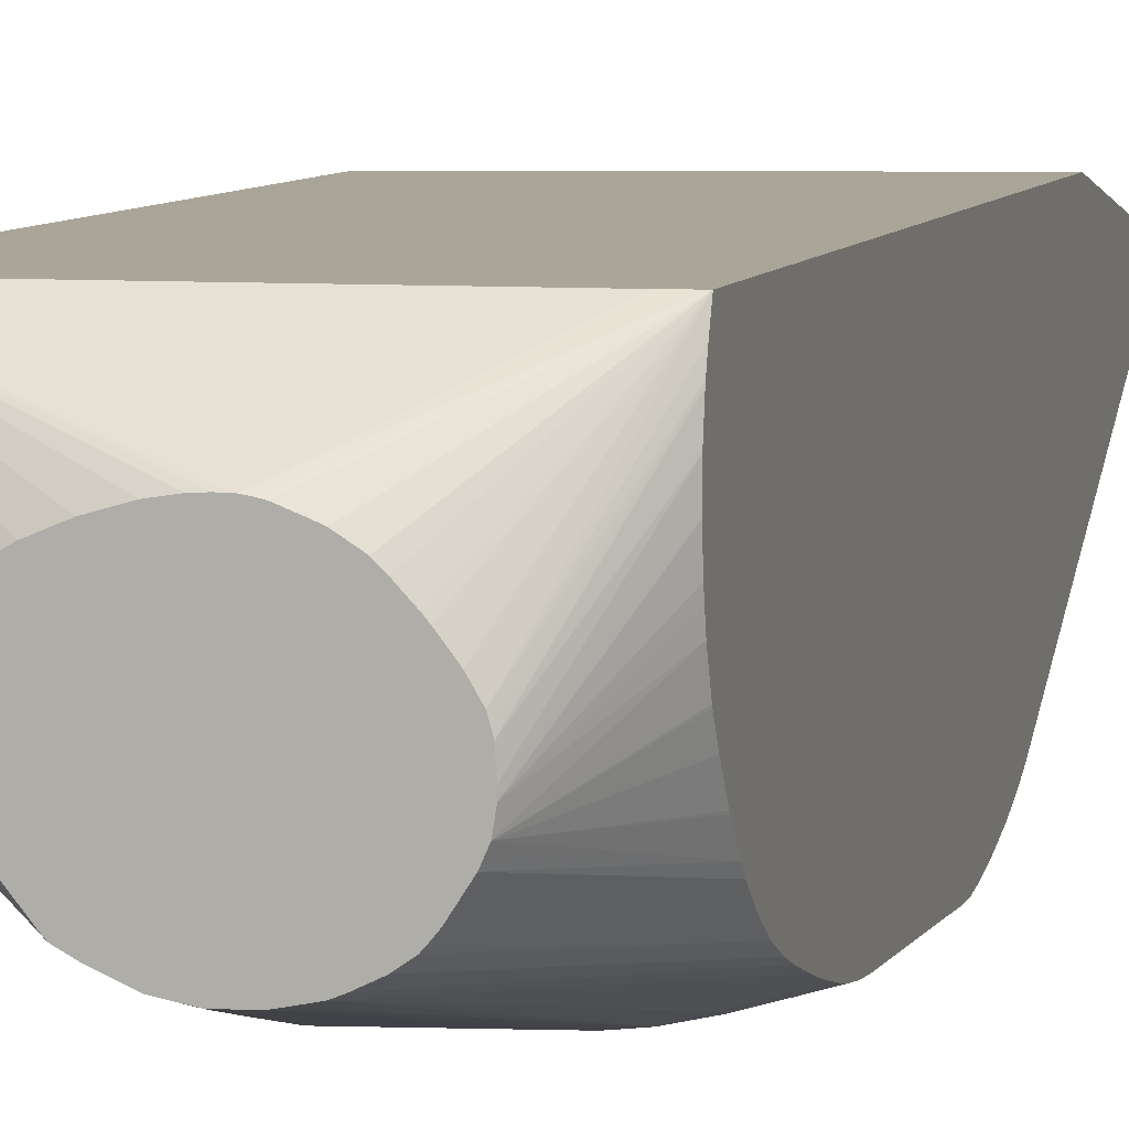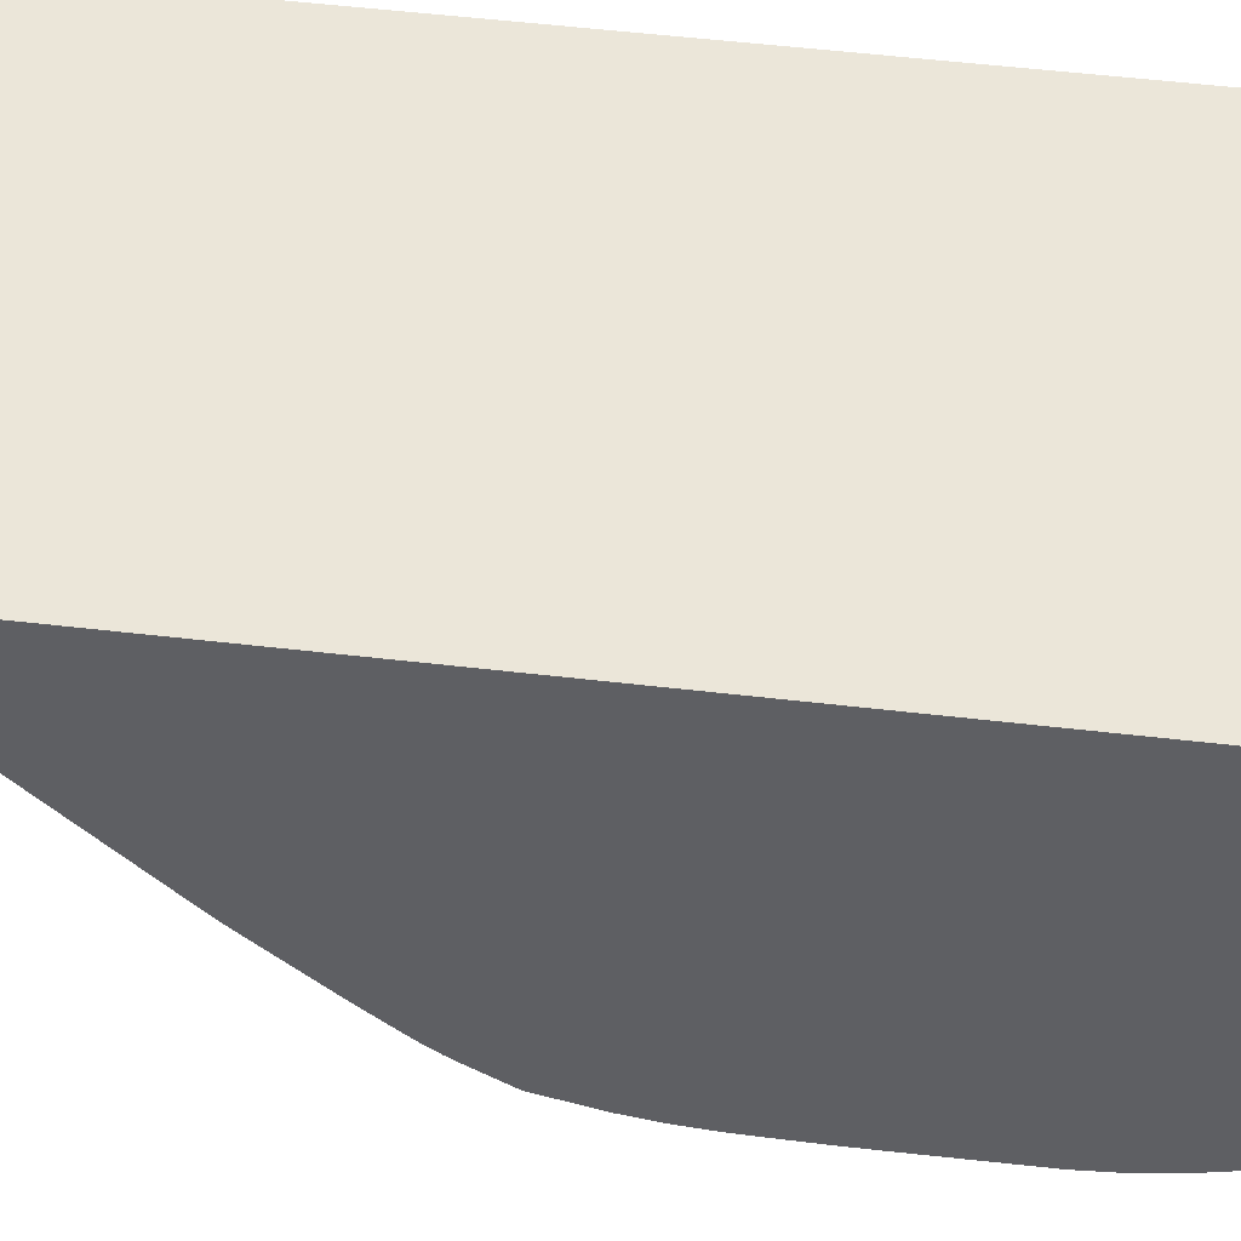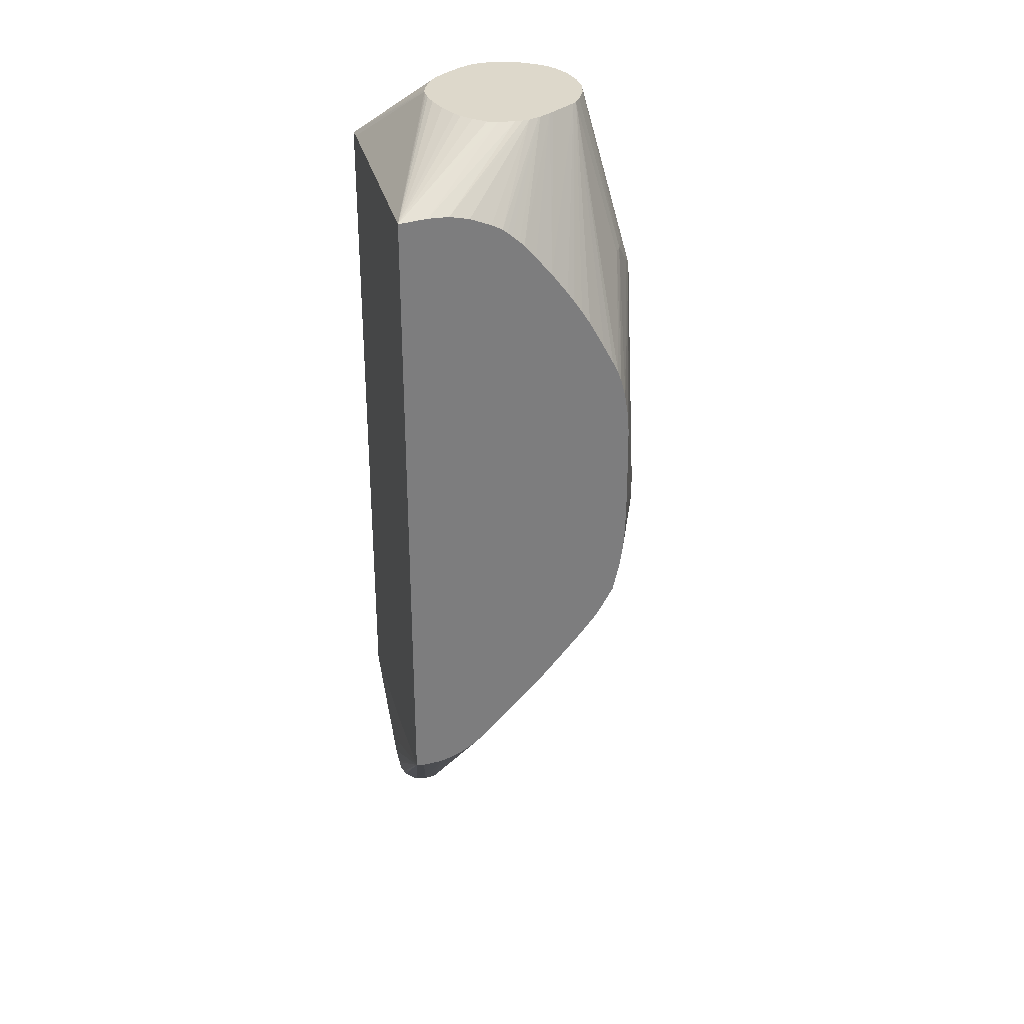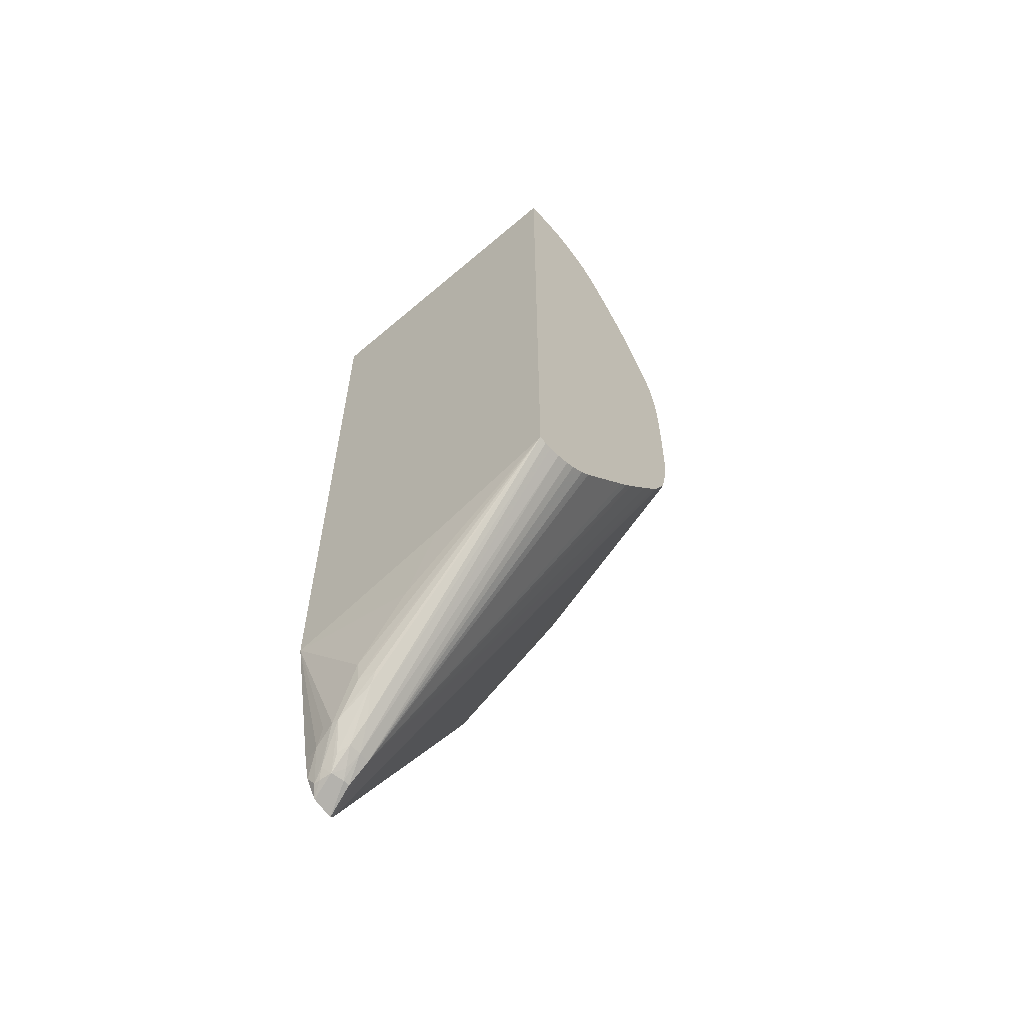
<metadata>
{"format":"obj","ext":"obj","renderer":"f3d","projection":"perspective","resolution":1024,"background":"white","views":[{"elev":7.4,"azim":-165.0,"up":"+Z"},{"elev":47.4,"azim":97.8,"up":"+Z"},{"elev":31.3,"azim":78.0,"up":"+Y"},{"elev":-60.4,"azim":40.2,"up":"+Y"}]}
</metadata>
<code>
v -0.02434 -0.03451 0.005454
v -0.02434 -0.03448 0.005595
v -0.02434 -0.03433 0.005279
v -0.02282 -0.03389 0.005915
v -0.02282 -0.03389 0.006256
v -0.02299 -0.03383 0.006921
v -0.02434 -0.03425 0.006524
v -0.02179 -0.03296 0.005853
v -0.02434 -0.01946 -0.002644
v -0.008851 -0.01102 -0.002021
v -0.008851 -0.01201 -0.001483
v -0.008851 -0.0124 -0.001261
v -0.008851 -0.01286 -0.0009422
v -0.02171 -0.03302 0.006469
v -0.02245 -0.03358 0.006541
v -0.0224 -0.03318 0.007259
v -0.02175 -0.03195 0.008016
v -0.02335 -0.03344 0.00724
v -0.02365 -0.03386 0.006985
v -0.02434 -0.03425 0.006538
v -0.02176 -0.03296 0.007101
v -0.008851 -0.02073 0.006333
v -0.008851 -0.02094 0.006751
v -0.008851 -0.02097 0.006809
v -0.008851 -0.02118 0.007481
v -0.008851 -0.01321 -0.0006725
v -0.008851 -0.014 -5.605e-05
v -0.008851 -0.0156 0.001261
v -0.008851 -0.01596 0.001562
v -0.008851 -0.01619 0.001758
v -0.008851 -0.01669 0.002214
v -0.008851 -0.01978 0.005097
v -0.008851 -0.01995 0.00529
v -0.008851 -0.02024 0.005605
v -0.02434 -0.01834 -0.003229
v -0.01861 -0.01312 -0.004121
v -0.01833 -0.01252 -0.00427
v -0.01404 -0.009888 -0.003963
v -0.01372 -0.009226 -0.004045
v -0.01305 -0.008767 -0.003943
v -0.008851 -0.009458 -0.002371
v -0.02068 -0.03203 0.007194
v -0.008851 -0.02126 0.008068
v -0.008851 -0.0213 0.00846
v -0.01984 -0.0309 0.007998
v -0.02213 -0.03195 0.008016
v -0.01947 -0.03032 0.00814
v -0.0204 -0.03036 0.008295
v -0.02397 -0.03386 0.006985
v -0.02434 -0.03424 0.006548
v -0.02434 -0.01748 -0.003573
v -0.01941 -0.01244 -0.004598
v -0.01841 -0.01144 -0.004618
v -0.0134 -0.008446 -0.00408
v -0.01289 -0.008105 -0.004005
v -0.0192 -0.0108 -0.004953
v -0.01882 -0.01014 -0.005002
v -0.008851 -0.008465 -0.00251
v -0.008851 -0.02124 0.008855
v -0.0228 -0.03166 0.00794
v -0.02339 -0.03235 0.007675
v -0.0204 -0.02936 0.008466
v -0.02434 -0.02486 0.008855
v -0.01941 -0.02936 0.008383
v -0.02434 -0.03335 0.007121
v -0.02434 -0.01737 -0.003615
v -0.01948 -0.01136 -0.004878
v -0.02434 -0.01704 -0.00374
v -0.02434 -0.01642 -0.003949
v -0.02434 -0.0155 -0.004205
v -0.0187 -0.009458 -0.005039
v -0.01344 -0.007467 -0.004143
v -0.01285 -0.007467 -0.004025
v -0.008851 -0.007467 -0.002582
v -0.01986 -0.01097 -0.00498
v -0.01948 -0.01046 -0.005019
v -0.01941 -0.009458 -0.005134
v -0.009064 -0.0213 0.008855
v -0.01742 -0.02637 0.008656
v -0.008851 0.01038 0.008855
v -0.02434 -0.03235 0.007384
v -0.02434 -0.03333 0.007127
v -0.01543 -0.02299 0.008855
v -0.02434 0.009747 0.008855
v -0.02434 -0.01547 -0.004213
v -0.02434 -0.01449 -0.004457
v -0.02434 -0.01443 -0.00447
v -0.01941 -0.008465 -0.0052
v -0.01861 -0.008465 -0.005065
v -0.01344 -0.006473 -0.004118
v -0.01287 -0.006473 -0.004011
v -0.008851 -0.001497 -0.00258
v -0.008851 -0.004482 -0.002611
v -0.008851 -0.005475 -0.002616
v -0.008851 -0.006473 -0.002603
v -0.01993 -0.01097 -0.00498
v -0.02434 -0.01344 -0.004658
v -0.02434 -0.01243 -0.004784
v -0.009456 -0.02141 0.008855
v -0.008851 0.01067 0.008853
v -0.008855 0.01067 0.008855
v -0.02345 0.009856 0.008855
v -0.01799 0.01381 0.005982
v -0.0183 0.01381 0.00593
v -0.01849 0.01381 0.005886
v -0.01904 0.01381 0.005671
v -0.01941 0.01381 0.005522
v -0.02006 0.01381 0.00511
v -0.02037 0.01381 0.004808
v -0.02085 0.01381 0.004296
v -0.02102 0.01381 0.004109
v -0.02137 0.01381 0.003651
v -0.02152 0.01381 0.00345
v -0.02186 0.01381 0.002867
v -0.02434 0.01004 0.008105
v -0.0204 -0.008465 -0.005156
v -0.0204 -0.007467 -0.005134
v -0.01941 -0.007467 -0.005161
v -0.01841 -0.0004987 -0.004742
v -0.01492 0.004993 -0.003985
v -0.01867 -0.007467 -0.005041
v -0.008851 -0.0004987 -0.0025
v -0.02434 -0.01151 -0.004784
v -0.008851 0.01083 0.007464
v -0.01285 0.01381 0.003296
v -0.01297 0.01381 0.003716
v -0.013 0.01381 0.003805
v -0.01352 0.01381 0.004415
v -0.01404 0.01381 0.004905
v -0.01448 0.01381 0.005154
v -0.01543 0.01381 0.00555
v -0.01645 0.01381 0.005846
v -0.01717 0.01381 0.00596
v -0.0176 0.01381 0.005985
v -0.01781 0.01381 0.005985
v -0.02339 0.009861 0.008855
v -0.02194 0.01381 0.002582
v -0.02434 0.01022 0.007522
v -0.02434 0.01012 0.00783
v -0.0214 -0.001497 -0.004875
v -0.01941 -0.0004987 -0.004889
v -0.01941 0.0004947 -0.004819
v -0.01543 0.005116 -0.004011
v -0.01543 0.005618 -0.003897
v -0.01681 0.0131 -0.00202
v -0.01644 0.01381 -0.001742
v -0.01443 0.006469 -0.003398
v -0.01453 0.005386 -0.003742
v -0.008851 0.0004947 -0.00234
v -0.02434 -0.00249 -0.004334
v -0.0224 -0.0004987 -0.004662
v -0.0224 -0.001497 -0.004706
v -0.008851 0.01083 0.006451
v -0.01276 0.01381 0.002488
v -0.02199 0.01381 0.002403
v -0.02434 0.01024 0.007402
v -0.0214 -0.0004987 -0.004803
v -0.0204 0.0004947 -0.004817
v -0.0204 0.001493 -0.004724
v -0.01642 0.005301 -0.00404
v -0.01642 0.005797 -0.003945
v -0.01742 0.01372 -0.001944
v -0.01742 0.01381 -0.001916
v -0.0158 0.01381 -0.001471
v -0.01387 0.007018 -0.003013
v -0.01368 0.006469 -0.003123
v -0.008851 0.001384 -0.00211
v -0.02434 -0.001497 -0.004238
v -0.02339 -0.0004987 -0.004382
v -0.0224 0.0004947 -0.00453
v -0.0214 0.001493 -0.004597
v -0.0214 0.0004947 -0.004714
v -0.008851 0.01065 0.005474
v -0.01285 0.01381 0.001767
v -0.01279 0.01381 0.0021
v -0.02203 0.01381 0.001759
v -0.02434 0.01041 0.006406
v -0.02434 0.0104 0.006468
v -0.01742 0.006469 -0.003734
v -0.01841 0.01364 -0.001919
v -0.01841 0.01381 -0.001871
v -0.01754 0.01381 -0.001912
v -0.01544 0.01381 -0.001312
v -0.0149 0.01381 -0.001022
v -0.01319 0.006469 -0.002854
v -0.008851 0.001857 -0.001937
v -0.02434 -0.0005649 -0.004102
v -0.02404 0.0001872 -0.004038
v -0.02249 0.001583 -0.004249
v -0.01936 0.01381 -0.001676
v -0.01895 0.01299 -0.002002
v -0.008851 0.01024 0.004445
v -0.0131 0.01381 0.001268
v -0.008851 0.009989 0.003923
v -0.02203 0.01381 0.001485
v -0.02434 0.01042 0.005474
v -0.01863 0.01381 -0.001831
v -0.01474 0.01381 -0.00085
v -0.008851 0.005972 0.000387
v -0.008851 0.005391 -3.76e-06
v -0.008851 0.004743 -0.0004179
v -0.008851 0.003361 -0.001175
v -0.008851 0.002458 -0.001652
v -0.02434 -0.0004845 -0.004084
v -0.02434 0.0004758 -0.003857
v -0.02434 0.001498 -0.003591
v -0.02434 0.002448 -0.003304
v -0.01969 0.01381 -0.001541
v -0.02434 0.002567 -0.003266
v -0.01316 0.01381 0.001167
v -0.008851 0.009804 0.003691
v -0.02194 0.01381 0.0008921
v -0.02434 0.01012 0.003483
v -0.02434 0.01025 0.004084
v -0.02434 0.01031 0.004415
v -0.02434 0.01042 0.005404
v -0.01372 0.01381 0.0004187
v -0.008851 0.007481 0.001514
v -0.008851 0.006441 0.0007242
v -0.02034 0.01381 -0.001216
v -0.02434 0.003636 -0.002918
v -0.01357 0.01381 0.00061
v -0.008851 0.009605 0.00346
v -0.008851 0.009298 0.00311
v -0.008851 0.009076 0.002867
v -0.02434 0.008461 0.000482
v -0.02434 0.008508 0.0005425
v -0.02434 0.009208 0.001548
v -0.02434 0.009227 0.00158
v -0.02434 0.009681 0.002352
v -0.02434 0.009719 0.002424
v -0.02173 0.01381 0.0004118
v -0.02434 0.007694 -0.0004111
v -0.008851 0.008418 0.0023
v -0.0208 0.01381 -0.0008968
v -0.02434 0.004426 -0.002625
v -0.02434 0.004478 -0.002605
v -0.02117 0.01381 -0.000451
v -0.02434 0.006545 -0.001443
v -0.02434 0.007335 -0.000773
v -0.0209 0.01381 -0.000784
v -0.02434 0.005447 -0.002152
v -0.02434 0.005509 -0.00212
v -0.02434 0.006427 -0.001528
f 103 155 137
f 103 241 238
f 103 210 222
f 103 238 232
f 103 232 212
f 103 212 195
f 103 195 176
f 103 176 155
f 103 137 114
f 103 235 241
f 103 114 113
f 103 220 235
f 103 146 163
f 103 190 208
f 103 197 190
f 103 181 197
f 103 182 181
f 103 163 182
f 103 164 146
f 103 183 164
f 103 184 183
f 103 198 184
f 103 113 112
f 103 217 198
f 103 222 217
f 103 208 220
f 103 112 111
f 120 143 144
f 103 110 109
f 124 154 125
f 124 153 154
f 103 193 210
f 123 152 140
f 123 151 152
f 123 150 151
f 120 149 122
f 120 148 149
f 120 147 148
f 120 146 147
f 120 145 146
f 120 144 145
f 120 142 143
f 119 141 120
f 118 141 119
f 118 140 141
f 117 140 118
f 117 123 140
f 116 123 117
f 114 139 115
f 114 138 139
f 114 137 138
f 103 105 104
f 103 106 105
f 103 107 106
f 103 108 107
f 103 109 108
f 103 111 110
f 103 174 193
f 88 118 119
f 103 154 175
f 89 120 90
f 89 121 120
f 88 98 116
f 88 121 89
f 88 120 121
f 88 119 120
f 88 117 118
f 88 116 117
f 84 114 115
f 84 113 114
f 84 112 113
f 84 111 112
f 90 120 91
f 84 110 111
f 84 108 109
f 84 107 108
f 84 106 107
f 84 105 106
f 84 104 105
f 84 103 104
f 84 102 103
f 80 100 101
f 79 99 83
f 78 99 79
f 137 155 138
f 77 98 88
f 84 109 110
f 91 120 92
f 92 120 122
f 96 97 98
f 103 125 154
f 103 126 125
f 103 127 126
f 103 128 127
f 103 129 128
f 103 130 129
f 103 131 130
f 103 132 131
f 103 133 132
f 103 134 133
f 103 135 134
f 102 136 103
f 101 103 136
f 101 135 103
f 101 134 135
f 101 133 134
f 101 132 133
f 101 131 132
f 101 130 131
f 101 129 130
f 100 129 101
f 100 128 129
f 100 127 128
f 100 126 127
f 100 125 126
f 100 124 125
f 98 123 116
f 103 175 174
f 138 155 156
f 193 194 211
f 140 151 157
f 198 218 219
f 198 217 218
f 195 216 196
f 195 215 216
f 195 214 215
f 195 213 214
f 195 212 213
f 193 211 210
f 190 209 208
f 190 207 209
f 190 197 191
f 189 207 190
f 198 219 199
f 189 206 207
f 188 204 205
f 188 205 189
f 187 204 188
f 184 186 185
f 184 203 186
f 184 202 203
f 184 201 202
f 184 200 201
f 184 199 200
f 184 198 199
f 180 197 181
f 180 191 197
f 189 205 206
f 208 209 221
f 208 221 220
f 210 211 223
f 77 96 98
f 241 243 244
f 238 244 239
f 238 241 244
f 235 243 241
f 235 242 243
f 235 237 242
f 232 240 233
f 232 239 240
f 232 238 239
f 222 225 234
f 220 237 235
f 220 236 237
f 220 221 236
f 218 222 234
f 217 222 218
f 212 233 226
f 212 232 233
f 212 231 213
f 212 230 231
f 212 229 230
f 212 228 229
f 212 227 228
f 212 226 227
f 210 225 222
f 210 224 225
f 210 223 224
f 176 196 177
f 140 152 151
f 176 195 196
f 174 192 194
f 153 174 175
f 153 173 174
f 151 172 157
f 151 171 172
f 151 170 171
f 151 169 170
f 151 168 169
f 150 168 151
f 149 166 167
f 148 166 149
f 147 166 148
f 146 166 147
f 153 175 154
f 146 165 166
f 146 162 163
f 145 162 146
f 144 162 145
f 144 161 162
f 143 161 144
f 143 160 161
f 142 160 143
f 142 159 160
f 142 158 159
f 141 158 142
f 140 158 141
f 140 157 158
f 146 164 165
f 155 176 177
f 155 177 178
f 155 178 156
f 173 192 174
f 171 191 180
f 171 190 191
f 171 189 190
f 170 187 188
f 170 189 171
f 170 188 189
f 169 187 170
f 168 187 169
f 167 185 186
f 166 185 167
f 166 184 185
f 166 183 184
f 164 166 165
f 164 183 166
f 162 182 163
f 162 181 182
f 162 180 181
f 161 180 162
f 161 179 180
f 159 180 179
f 159 171 180
f 159 172 171
f 159 161 160
f 159 179 161
f 158 172 159
f 157 172 158
f 174 194 193
f 75 97 96
f 120 141 142
f 75 77 76
f 8 29 30
f 8 28 29
f 8 27 28
f 8 26 27
f 8 13 26
f 8 25 14
f 8 24 25
f 8 23 24
f 8 22 23
f 6 21 16
f 6 15 21
f 6 20 7
f 8 30 31
f 6 19 20
f 6 17 18
f 6 16 17
f 5 15 6
f 5 14 15
f 4 8 14
f 4 14 5
f 3 13 8
f 3 12 13
f 3 11 12
f 3 10 11
f 3 9 10
f 3 8 4
f 6 18 19
f 8 31 32
f 8 32 33
f 8 33 34
f 10 234 225
f 10 218 234
f 10 219 218
f 10 199 219
f 10 200 199
f 10 201 200
f 10 202 201
f 10 203 202
f 10 186 203
f 10 167 186
f 10 149 167
f 10 122 149
f 10 92 122
f 10 93 92
f 10 94 93
f 10 95 94
f 10 74 95
f 10 58 74
f 10 41 58
f 10 40 41
f 10 39 40
f 10 38 39
f 10 37 38
f 10 36 37
f 9 36 10
f 9 35 36
f 8 34 22
f 2 6 7
f 10 225 224
f 1 6 2
f 1 4 5
f 1 227 226
f 1 228 227
f 1 229 228
f 1 230 229
f 1 231 230
f 1 213 231
f 1 214 213
f 1 215 214
f 1 216 215
f 1 196 216
f 1 177 196
f 1 178 177
f 1 226 233
f 1 156 178
f 1 139 138
f 1 115 139
f 1 84 115
f 1 63 84
f 1 81 63
f 1 82 81
f 1 65 82
f 1 50 65
f 1 20 50
f 1 7 20
f 1 2 7
f 75 87 97
f 1 138 156
f 1 233 240
f 1 240 239
f 1 239 244
f 1 3 4
f 1 9 3
f 1 35 9
f 1 51 35
f 1 68 66
f 1 69 68
f 1 70 69
f 1 85 70
f 1 86 85
f 1 87 86
f 1 97 87
f 1 98 97
f 1 123 98
f 1 150 123
f 1 168 150
f 1 187 168
f 1 204 187
f 1 205 204
f 1 206 205
f 1 207 206
f 1 209 207
f 1 221 209
f 1 236 221
f 1 237 236
f 1 242 237
f 1 243 242
f 1 244 243
f 1 5 6
f 10 224 223
f 1 66 51
f 10 211 194
f 59 79 62
f 59 78 79
f 57 77 71
f 57 76 77
f 56 76 57
f 56 75 76
f 56 67 75
f 55 71 72
f 55 74 58
f 55 73 74
f 55 72 73
f 54 71 55
f 59 62 64
f 54 57 71
f 52 69 70
f 52 68 69
f 52 66 68
f 52 56 53
f 52 67 56
f 51 66 52
f 49 65 50
f 49 61 65
f 48 64 62
f 48 59 64
f 47 59 48
f 46 63 60
f 52 70 67
f 59 80 101
f 59 101 136
f 59 102 84
f 75 96 77
f 10 223 211
f 73 95 74
f 73 94 95
f 73 93 94
f 73 92 93
f 73 91 92
f 72 91 73
f 72 90 91
f 72 89 90
f 71 89 72
f 71 88 89
f 71 77 88
f 67 87 75
f 67 86 87
f 67 85 86
f 67 70 85
f 63 79 83
f 62 79 63
f 61 63 81
f 61 82 65
f 61 81 82
f 60 63 61
f 59 99 78
f 59 83 99
f 59 63 83
f 59 84 63
f 46 62 63
f 46 48 62
f 59 136 102
f 46 60 61
f 14 21 15
f 14 42 21
f 10 12 11
f 10 13 12
f 10 26 13
f 10 27 26
f 10 28 27
f 10 29 28
f 10 30 29
f 10 31 30
f 10 32 31
f 10 33 32
f 10 22 34
f 10 23 22
f 10 24 23
f 10 25 24
f 10 43 25
f 10 44 43
f 10 59 44
f 10 80 59
f 10 100 80
f 10 124 100
f 10 153 124
f 10 173 153
f 46 61 49
f 10 192 173
f 10 194 192
f 14 25 43
f 14 43 44
f 10 34 33
f 16 21 45
f 45 59 47
f 42 59 45
f 42 44 59
f 14 44 42
f 41 55 58
f 40 55 41
f 39 57 54
f 39 56 57
f 39 53 56
f 39 54 55
f 38 53 39
f 38 52 53
f 37 52 38
f 36 52 37
f 39 55 40
f 35 52 36
f 35 51 52
f 21 42 45
f 20 49 50
f 19 49 20
f 18 46 49
f 18 49 19
f 17 46 18
f 17 45 47
f 17 48 46
f 17 47 48
f 16 45 17

</code>
